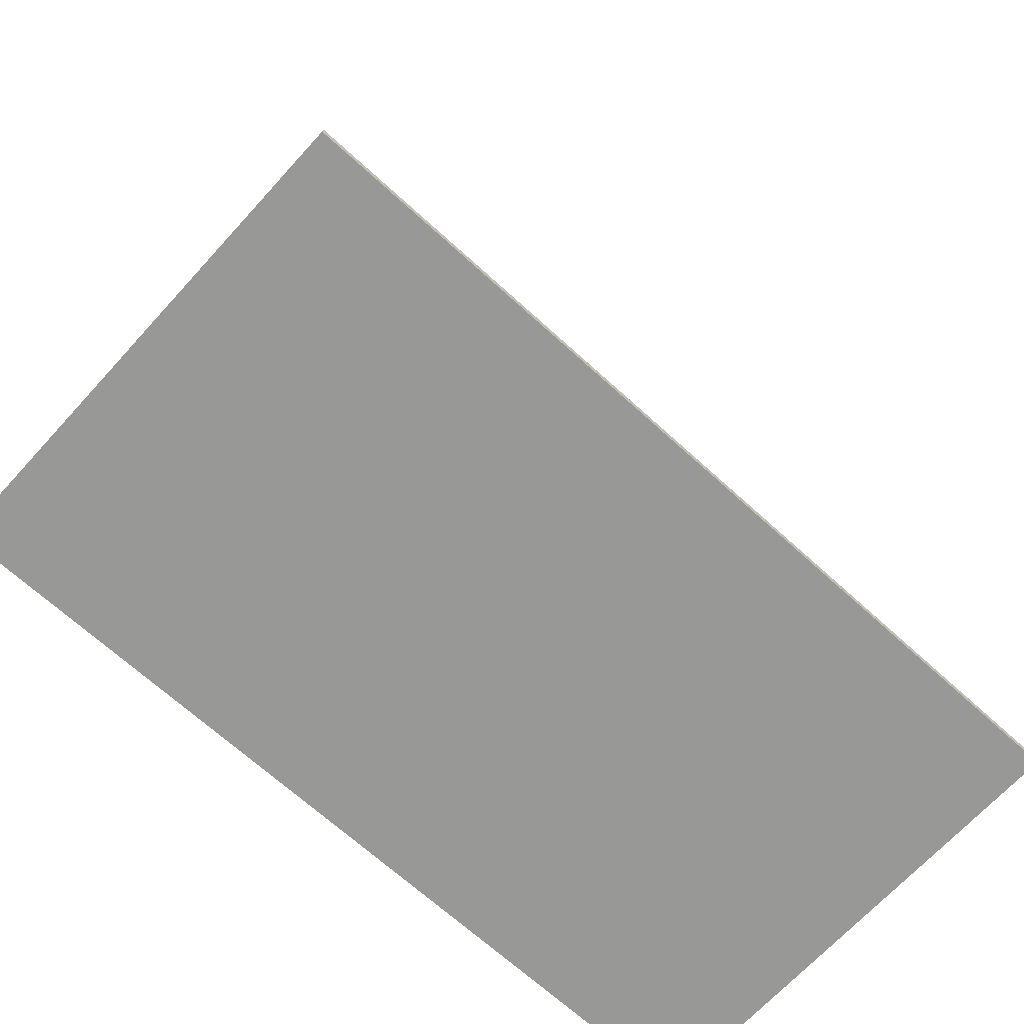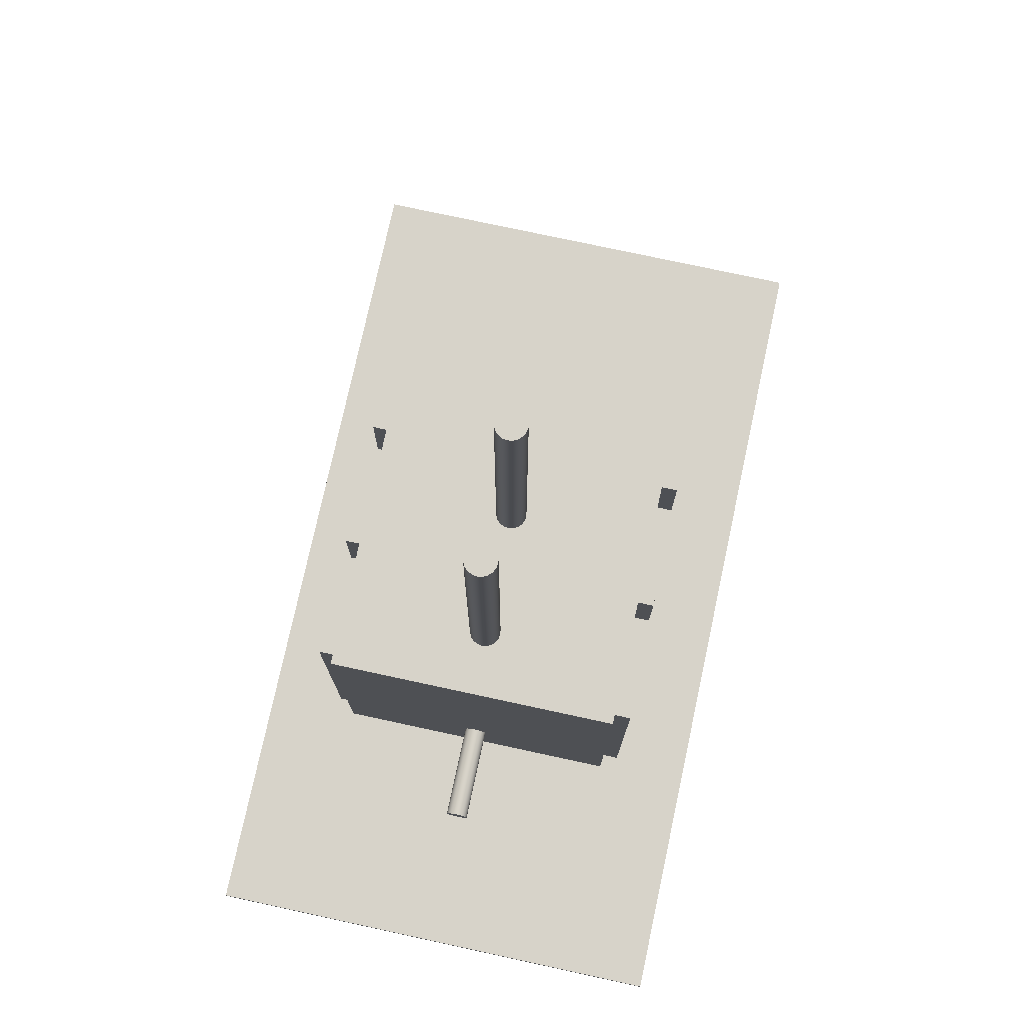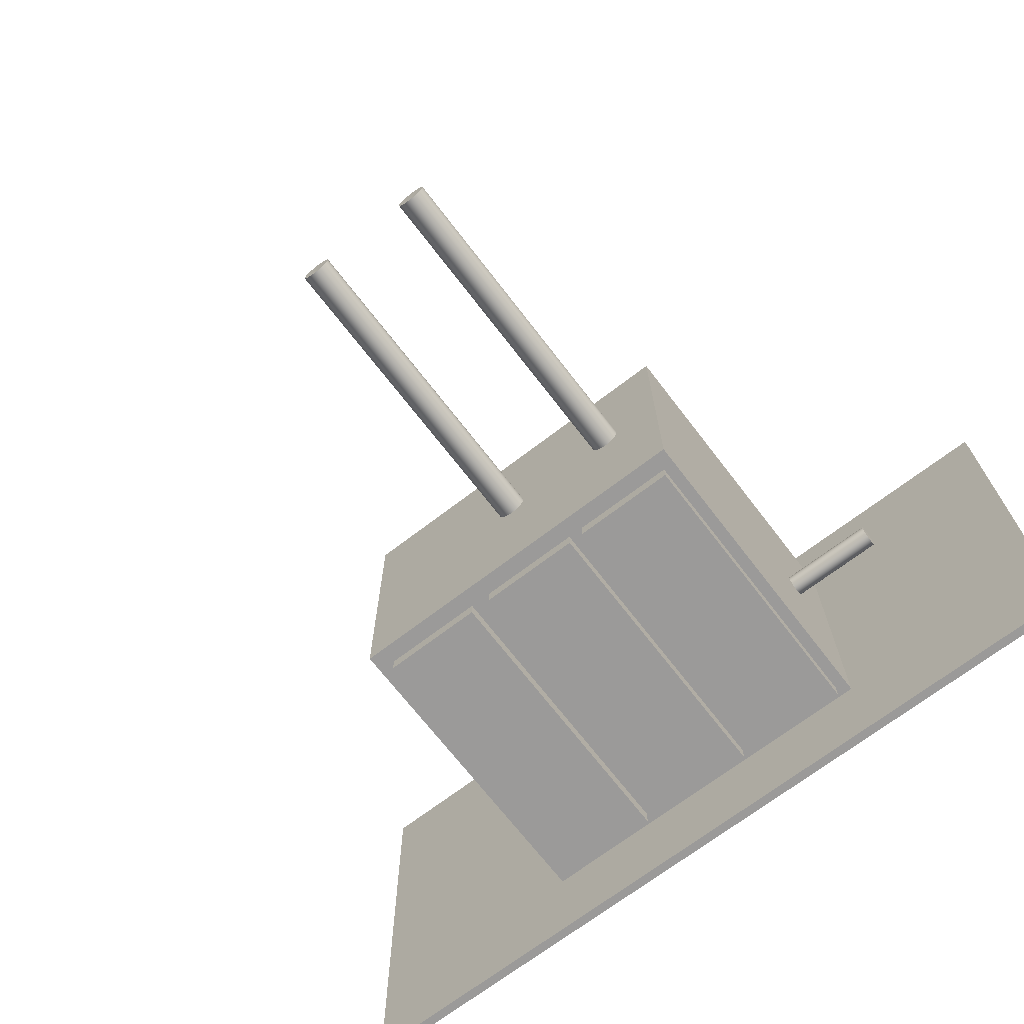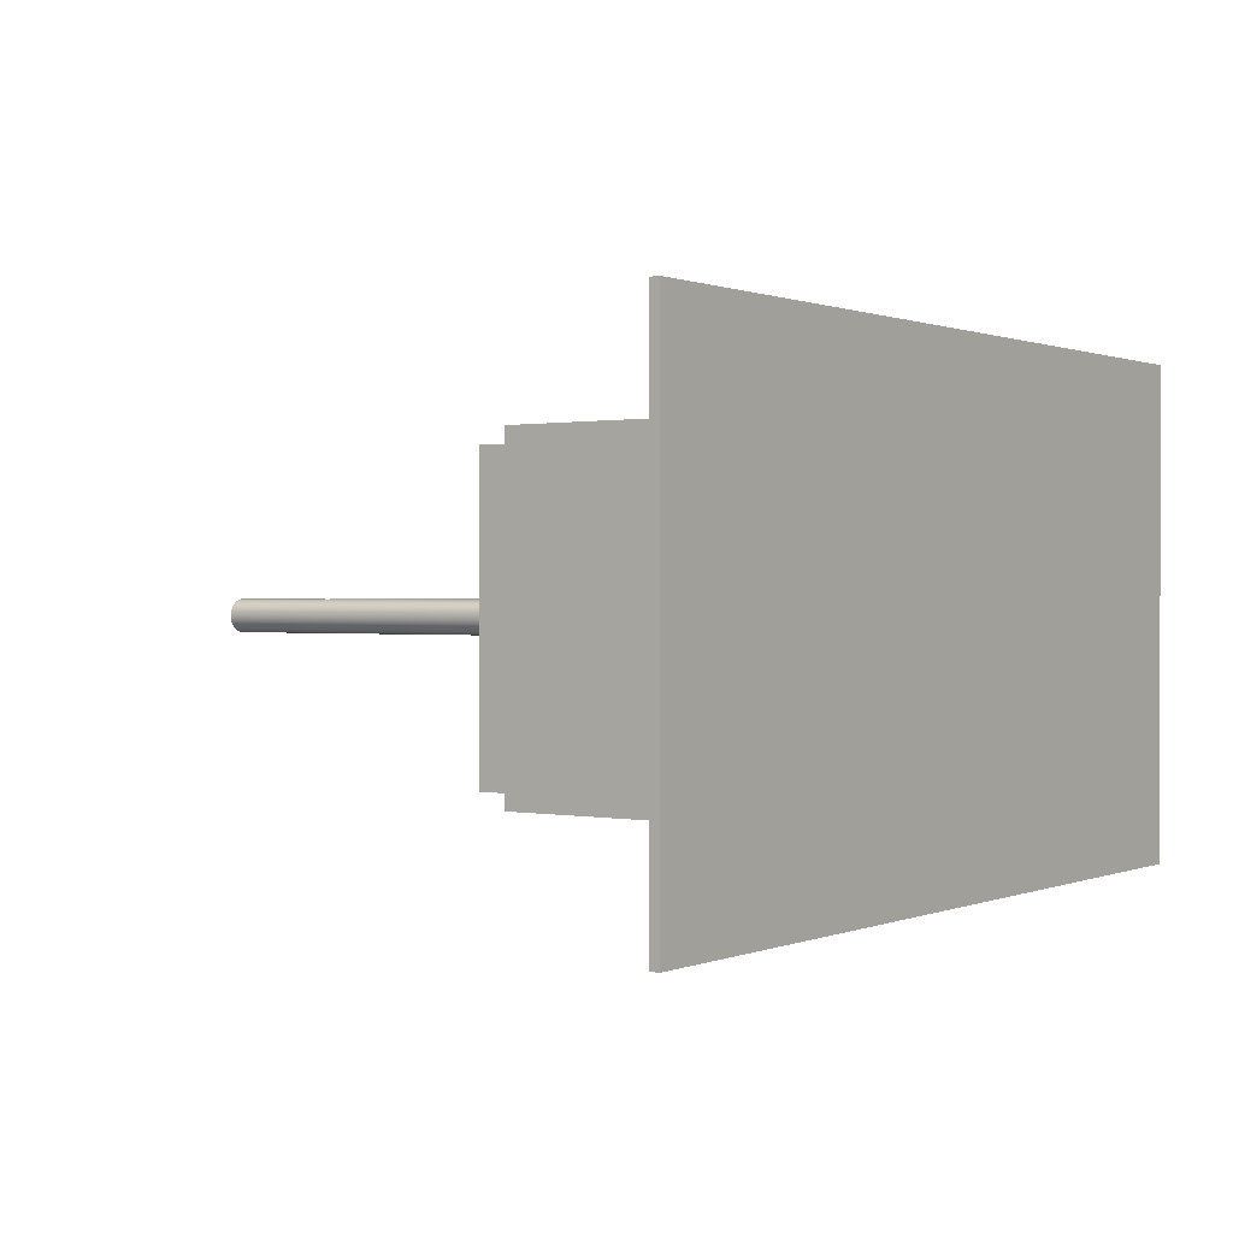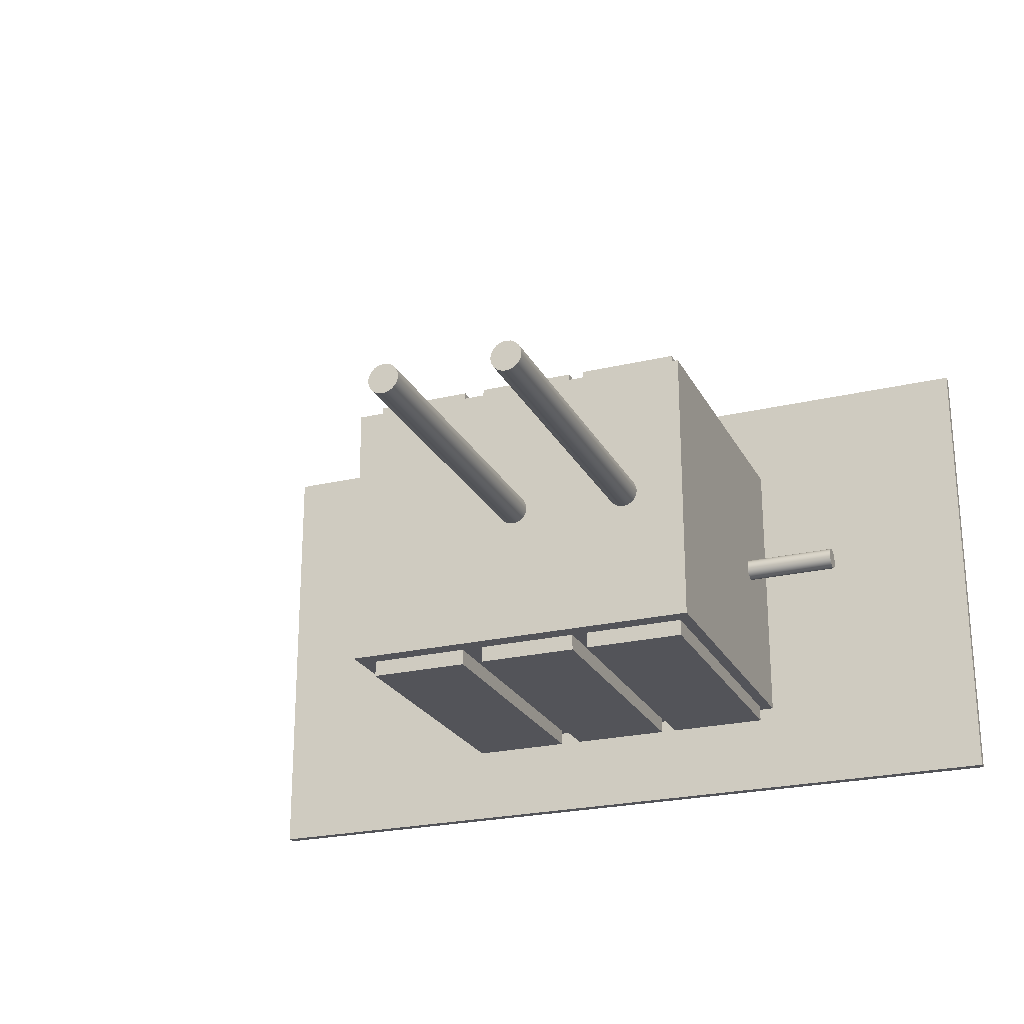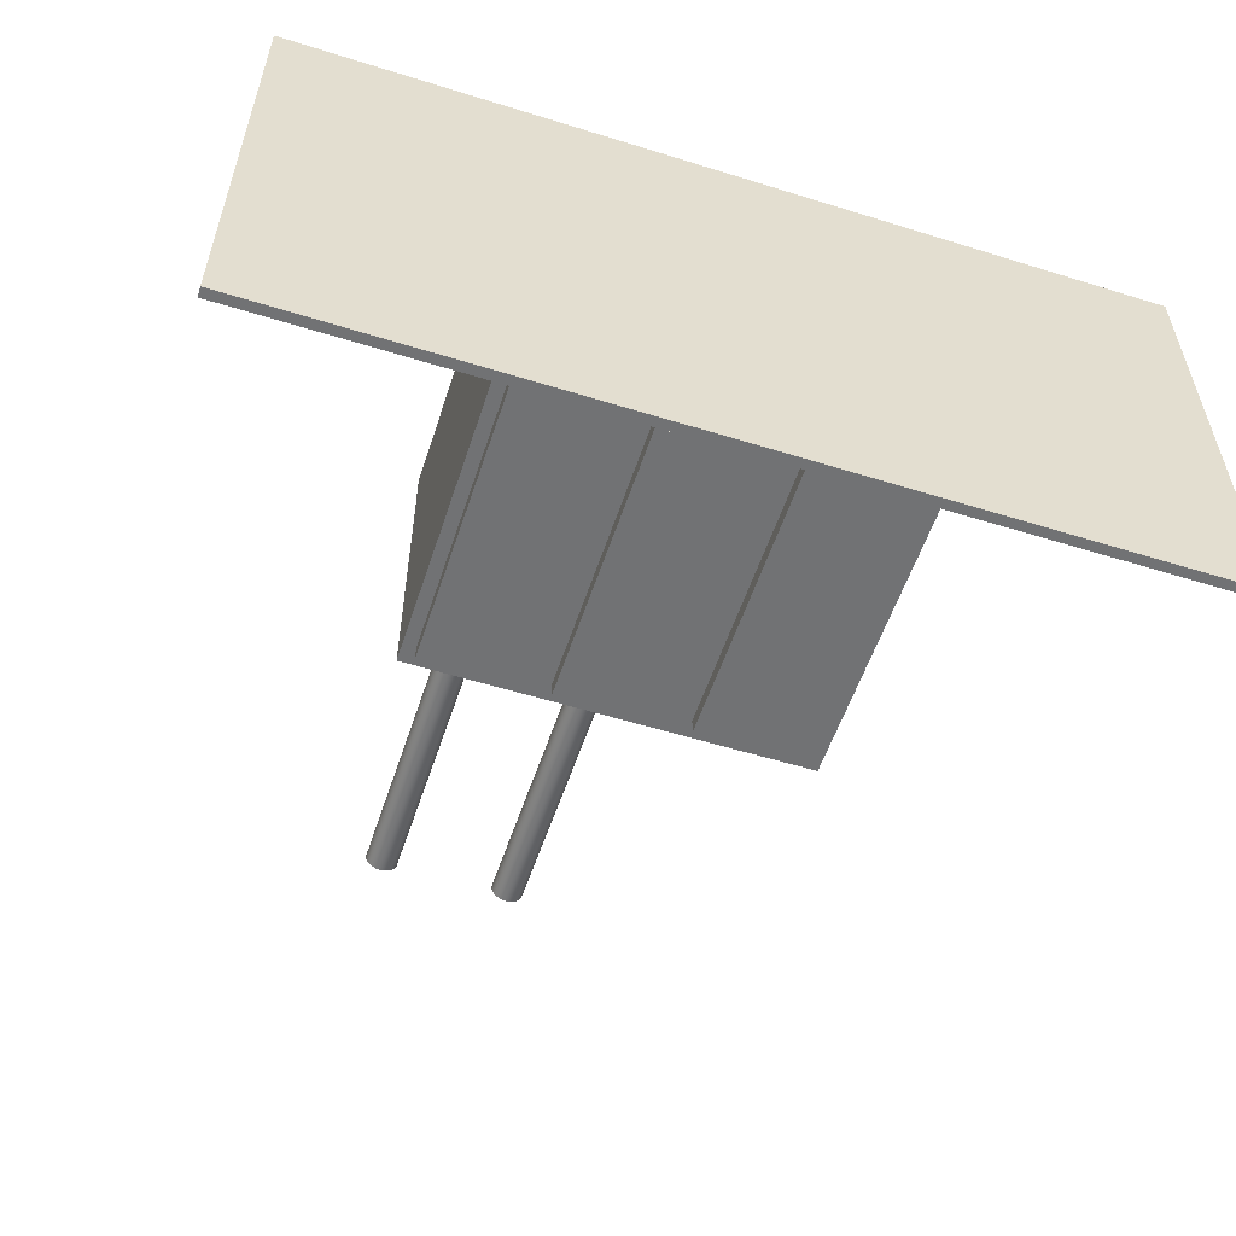
<metadata>
{"format":"obj","ext":"obj","renderer":"f3d","projection":"perspective","resolution":1024,"background":"white","views":[{"elev":-68.5,"azim":137.6,"up":"+Y"},{"elev":76.2,"azim":-77.8,"up":"+Y"},{"elev":-69.5,"azim":-142.5,"up":"+Z"},{"elev":0.6,"azim":-54.8,"up":"+Z"},{"elev":-23.7,"azim":-158.3,"up":"+Z"},{"elev":-55.6,"azim":-18.1,"up":"+Z"}]}
</metadata>
<code>
g default
v -0.2388 0.07297 0.7522
v 0.2388 0.07297 0.7522
v -0.2388 1.483 0.7522
v 0.2388 1.483 0.7522
v -0.2388 1.483 -0.7522
v 0.2388 1.483 -0.7522
v -0.2388 0.07297 -0.7522
v 0.2388 0.07297 -0.7522
g pCube3 group1
f 1 2 4 3
f 3 4 6 5
f 5 6 8 7
f 7 8 2 1
f 2 8 6 4
f 7 1 3 5
g default
v -2.51 -0.02182 1.112
v 1.456 -0.02182 1.112
v -2.51 0.02182 1.112
v 1.456 0.02182 1.112
v -2.51 0.02182 -1.112
v 1.456 0.02182 -1.112
v -2.51 -0.02182 -1.112
v 1.456 -0.02182 -1.112
g group1 pCube1
f 9 10 12 11
f 11 12 14 13
f 13 14 16 15
f 15 16 10 9
f 10 16 14 12
f 15 9 11 13
g default
v -1.428 -0.009001 0.6761
v 0.3224 -0.009001 0.6761
v -1.428 1.565 0.6761
v 0.3224 1.565 0.6761
v -1.428 1.565 -0.6761
v 0.3224 1.565 -0.6761
v -1.428 -0.009001 -0.6761
v 0.3224 -0.009001 -0.6761
g group1 pCube2
f 17 18 20 19
f 19 20 22 21
f 21 22 24 23
f 23 24 18 17
f 18 24 22 20
f 23 17 19 21
g default
v -1.053 0.397 -0.02239
v -1.064 0.397 -0.04258
v -1.08 0.397 -0.05861
v -1.1 0.397 -0.0689
v -1.122 0.397 -0.07244
v -1.145 0.397 -0.0689
v -1.165 0.397 -0.05861
v -1.181 0.397 -0.04258
v -1.191 0.397 -0.02239
v -1.195 0.397 0
v -1.191 0.397 0.02239
v -1.181 0.397 0.04258
v -1.165 0.397 0.05861
v -1.145 0.397 0.0689
v -1.122 0.397 0.07244
v -1.1 0.397 0.0689
v -1.08 0.397 0.05861
v -1.064 0.397 0.04258
v -1.053 0.397 0.02239
v -1.05 0.397 0
v -1.053 3.115 -0.02239
v -1.064 3.115 -0.04258
v -1.08 3.115 -0.05861
v -1.1 3.115 -0.0689
v -1.122 3.115 -0.07244
v -1.145 3.115 -0.0689
v -1.165 3.115 -0.05861
v -1.181 3.115 -0.04258
v -1.191 3.115 -0.02239
v -1.195 3.115 0
v -1.191 3.115 0.02239
v -1.181 3.115 0.04258
v -1.165 3.115 0.05861
v -1.145 3.115 0.0689
v -1.122 3.115 0.07244
v -1.1 3.115 0.0689
v -1.08 3.115 0.05861
v -1.064 3.115 0.04258
v -1.053 3.115 0.02239
v -1.05 3.115 0
v -1.122 0.397 0
v -1.122 3.115 0
g group1 pCylinder1
f 25 26 46 45
f 26 27 47 46
f 27 28 48 47
f 28 29 49 48
f 29 30 50 49
f 30 31 51 50
f 31 32 52 51
f 32 33 53 52
f 33 34 54 53
f 34 35 55 54
f 35 36 56 55
f 36 37 57 56
f 37 38 58 57
f 38 39 59 58
f 39 40 60 59
f 40 41 61 60
f 41 42 62 61
f 42 43 63 62
f 43 44 64 63
f 44 25 45 64
f 26 25 65
f 27 26 65
f 28 27 65
f 29 28 65
f 30 29 65
f 31 30 65
f 32 31 65
f 33 32 65
f 34 33 65
f 35 34 65
f 36 35 65
f 37 36 65
f 38 37 65
f 39 38 65
f 40 39 65
f 41 40 65
f 42 41 65
f 43 42 65
f 44 43 65
f 25 44 65
f 45 46 66
f 46 47 66
f 47 48 66
f 48 49 66
f 49 50 66
f 50 51 66
f 51 52 66
f 52 53 66
f 53 54 66
f 54 55 66
f 55 56 66
f 56 57 66
f 57 58 66
f 58 59 66
f 59 60 66
f 60 61 66
f 61 62 66
f 62 63 66
f 63 64 66
f 64 45 66
g default
v -0.8191 0.07297 0.7522
v -0.3416 0.07297 0.7522
v -0.8191 1.483 0.7522
v -0.3416 1.483 0.7522
v -0.8191 1.483 -0.7522
v -0.3416 1.483 -0.7522
v -0.8191 0.07297 -0.7522
v -0.3416 0.07297 -0.7522
g group1 pCube5
f 67 68 70 69
f 69 70 72 71
f 71 72 74 73
f 73 74 68 67
f 68 74 72 70
f 73 67 69 71
g default
v -1.371 0.07297 0.7522
v -0.8937 0.07297 0.7522
v -1.371 1.483 0.7522
v -0.8937 1.483 0.7522
v -1.371 1.483 -0.7522
v -0.8937 1.483 -0.7522
v -1.371 0.07297 -0.7522
v -0.8937 0.07297 -0.7522
g group1 pCube6
f 75 76 78 77
f 77 78 80 79
f 79 80 82 81
f 81 82 76 75
f 76 82 80 78
f 81 75 77 79
g default
v -0.4712 0.397 -0.02239
v -0.4815 0.397 -0.04258
v -0.4975 0.397 -0.05861
v -0.5177 0.397 -0.0689
v -0.5401 0.397 -0.07244
v -0.5625 0.397 -0.0689
v -0.5827 0.397 -0.05861
v -0.5987 0.397 -0.04258
v -0.609 0.397 -0.02239
v -0.6126 0.397 0
v -0.609 0.397 0.02239
v -0.5987 0.397 0.04258
v -0.5827 0.397 0.05861
v -0.5625 0.397 0.0689
v -0.5401 0.397 0.07244
v -0.5177 0.397 0.0689
v -0.4975 0.397 0.05861
v -0.4815 0.397 0.04258
v -0.4712 0.397 0.02239
v -0.4677 0.397 0
v -0.4712 3.115 -0.02239
v -0.4815 3.115 -0.04258
v -0.4975 3.115 -0.05861
v -0.5177 3.115 -0.0689
v -0.5401 3.115 -0.07244
v -0.5625 3.115 -0.0689
v -0.5827 3.115 -0.05861
v -0.5987 3.115 -0.04258
v -0.609 3.115 -0.02239
v -0.6126 3.115 0
v -0.609 3.115 0.02239
v -0.5987 3.115 0.04258
v -0.5827 3.115 0.05861
v -0.5625 3.115 0.0689
v -0.5401 3.115 0.07244
v -0.5177 3.115 0.0689
v -0.4975 3.115 0.05861
v -0.4815 3.115 0.04258
v -0.4712 3.115 0.02239
v -0.4677 3.115 0
v -0.5401 0.397 0
v -0.5401 3.115 0
g group1 pCylinder6
f 83 84 104 103
f 84 85 105 104
f 85 86 106 105
f 86 87 107 106
f 87 88 108 107
f 88 89 109 108
f 89 90 110 109
f 90 91 111 110
f 91 92 112 111
f 92 93 113 112
f 93 94 114 113
f 94 95 115 114
f 95 96 116 115
f 96 97 117 116
f 97 98 118 117
f 98 99 119 118
f 99 100 120 119
f 100 101 121 120
f 101 102 122 121
f 102 83 103 122
f 84 83 123
f 85 84 123
f 86 85 123
f 87 86 123
f 88 87 123
f 89 88 123
f 90 89 123
f 91 90 123
f 92 91 123
f 93 92 123
f 94 93 123
f 95 94 123
f 96 95 123
f 97 96 123
f 98 97 123
f 99 98 123
f 100 99 123
f 101 100 123
f 102 101 123
f 83 102 123
f 103 104 124
f 104 105 124
f 105 106 124
f 106 107 124
f 107 108 124
f 108 109 124
f 109 110 124
f 110 111 124
f 111 112 124
f 112 113 124
f 113 114 124
f 114 115 124
f 115 116 124
f 116 117 124
f 117 118 124
f 118 119 124
f 119 120 124
f 120 121 124
f 121 122 124
f 122 103 124
g default
v 0.07958 0.3984 -0.01612
v 0.07958 0.391 -0.03066
v 0.07958 0.3794 -0.04219
v 0.07958 0.3649 -0.0496
v 0.07958 0.3488 -0.05215
v 0.07958 0.3326 -0.0496
v 0.07958 0.3181 -0.04219
v 0.07958 0.3066 -0.03066
v 0.07958 0.2992 -0.01612
v 0.07958 0.2966 0
v 0.07958 0.2992 0.01612
v 0.07958 0.3066 0.03066
v 0.07958 0.3181 0.04219
v 0.07958 0.3326 0.0496
v 0.07958 0.3488 0.05215
v 0.07958 0.3649 0.0496
v 0.07958 0.3794 0.04219
v 0.07958 0.391 0.03066
v 0.07958 0.3984 0.01612
v 0.07958 0.4009 0
v -1.877 0.3984 -0.01612
v -1.877 0.391 -0.03066
v -1.877 0.3794 -0.04219
v -1.877 0.3649 -0.0496
v -1.877 0.3488 -0.05215
v -1.877 0.3326 -0.0496
v -1.877 0.3181 -0.04219
v -1.877 0.3066 -0.03066
v -1.877 0.2992 -0.01612
v -1.877 0.2966 0
v -1.877 0.2992 0.01612
v -1.877 0.3066 0.03066
v -1.877 0.3181 0.04219
v -1.877 0.3326 0.0496
v -1.877 0.3488 0.05215
v -1.877 0.3649 0.0496
v -1.877 0.3794 0.04219
v -1.877 0.391 0.03066
v -1.877 0.3984 0.01612
v -1.877 0.4009 0
v 0.07958 0.3488 0
v -1.877 0.3488 0
g group1 pCylinder7
f 125 126 146 145
f 126 127 147 146
f 127 128 148 147
f 128 129 149 148
f 129 130 150 149
f 130 131 151 150
f 131 132 152 151
f 132 133 153 152
f 133 134 154 153
f 134 135 155 154
f 135 136 156 155
f 136 137 157 156
f 137 138 158 157
f 138 139 159 158
f 139 140 160 159
f 140 141 161 160
f 141 142 162 161
f 142 143 163 162
f 143 144 164 163
f 144 125 145 164
f 126 125 165
f 127 126 165
f 128 127 165
f 129 128 165
f 130 129 165
f 131 130 165
f 132 131 165
f 133 132 165
f 134 133 165
f 135 134 165
f 136 135 165
f 137 136 165
f 138 137 165
f 139 138 165
f 140 139 165
f 141 140 165
f 142 141 165
f 143 142 165
f 144 143 165
f 125 144 165
f 145 146 166
f 146 147 166
f 147 148 166
f 148 149 166
f 149 150 166
f 150 151 166
f 151 152 166
f 152 153 166
f 153 154 166
f 154 155 166
f 155 156 166
f 156 157 166
f 157 158 166
f 158 159 166
f 159 160 166
f 160 161 166
f 161 162 166
f 162 163 166
f 163 164 166
f 164 145 166

</code>
